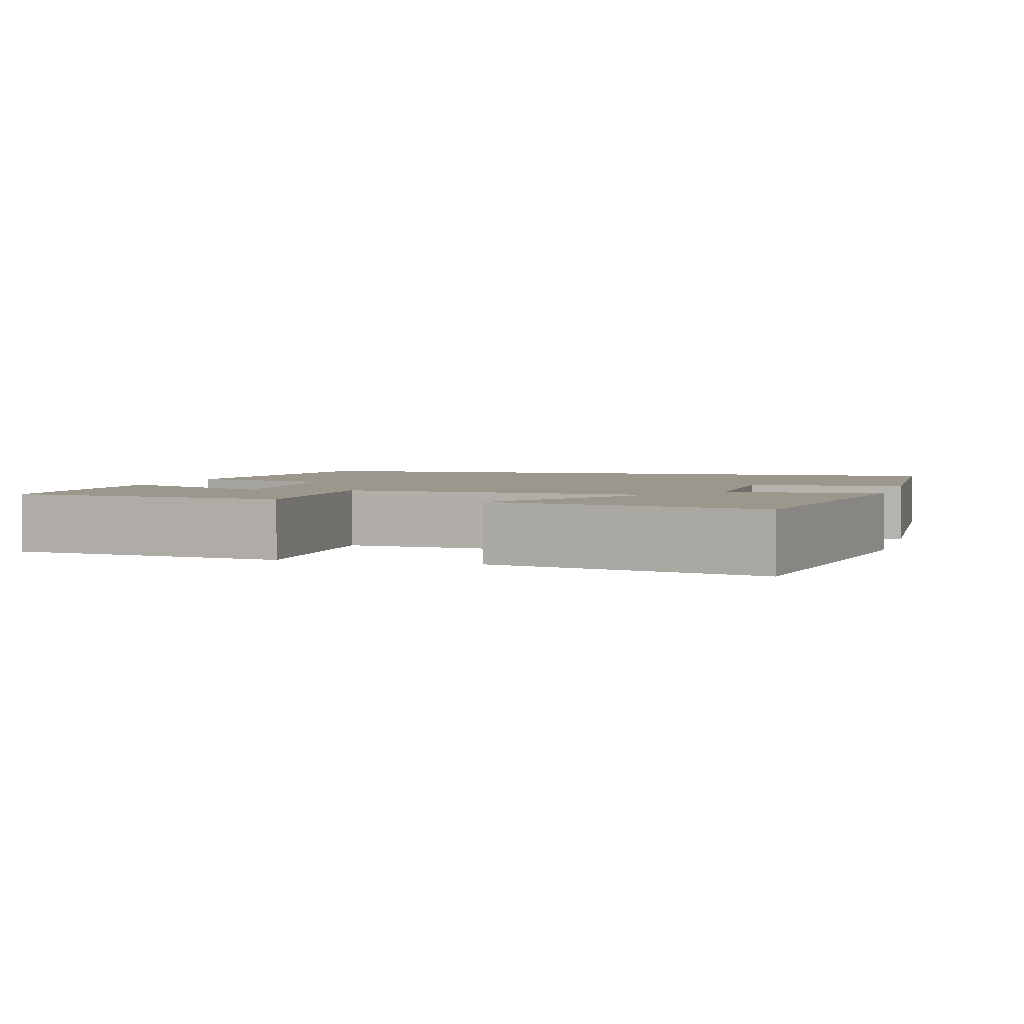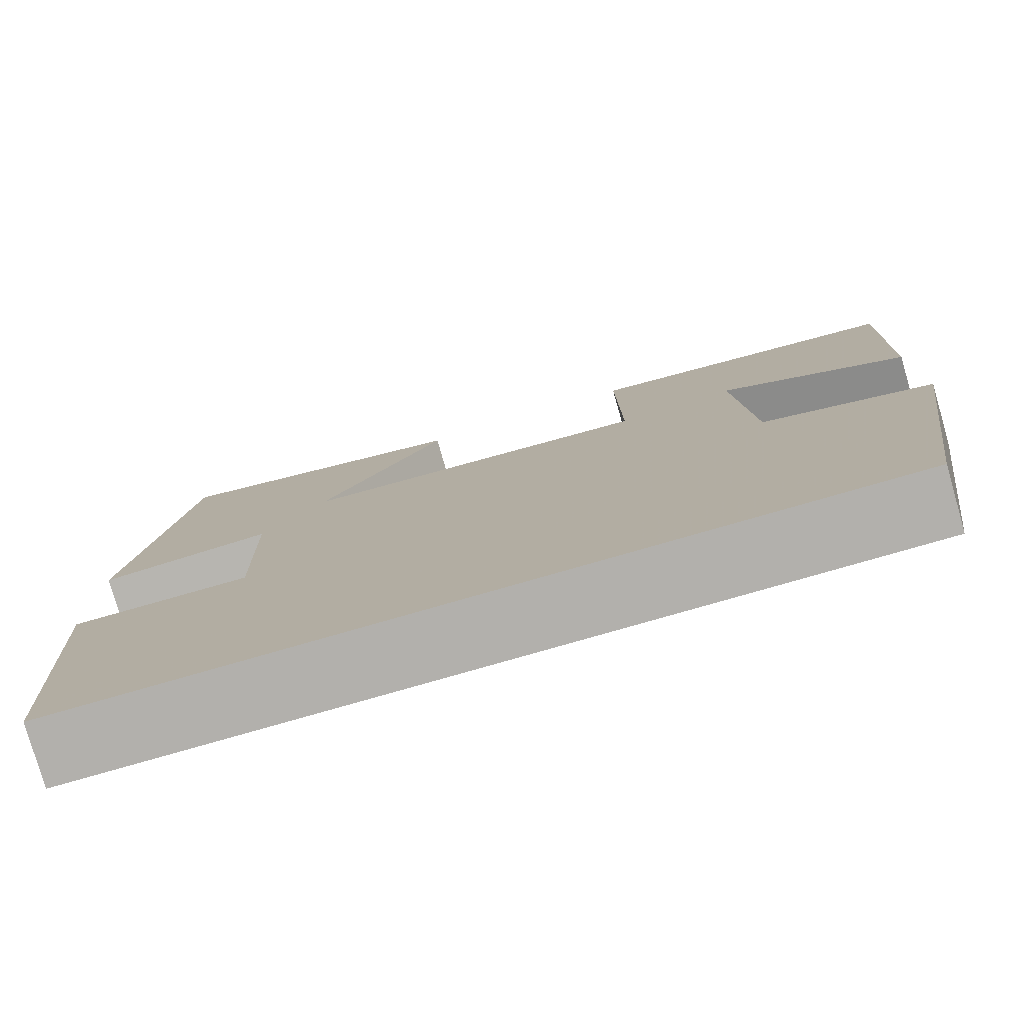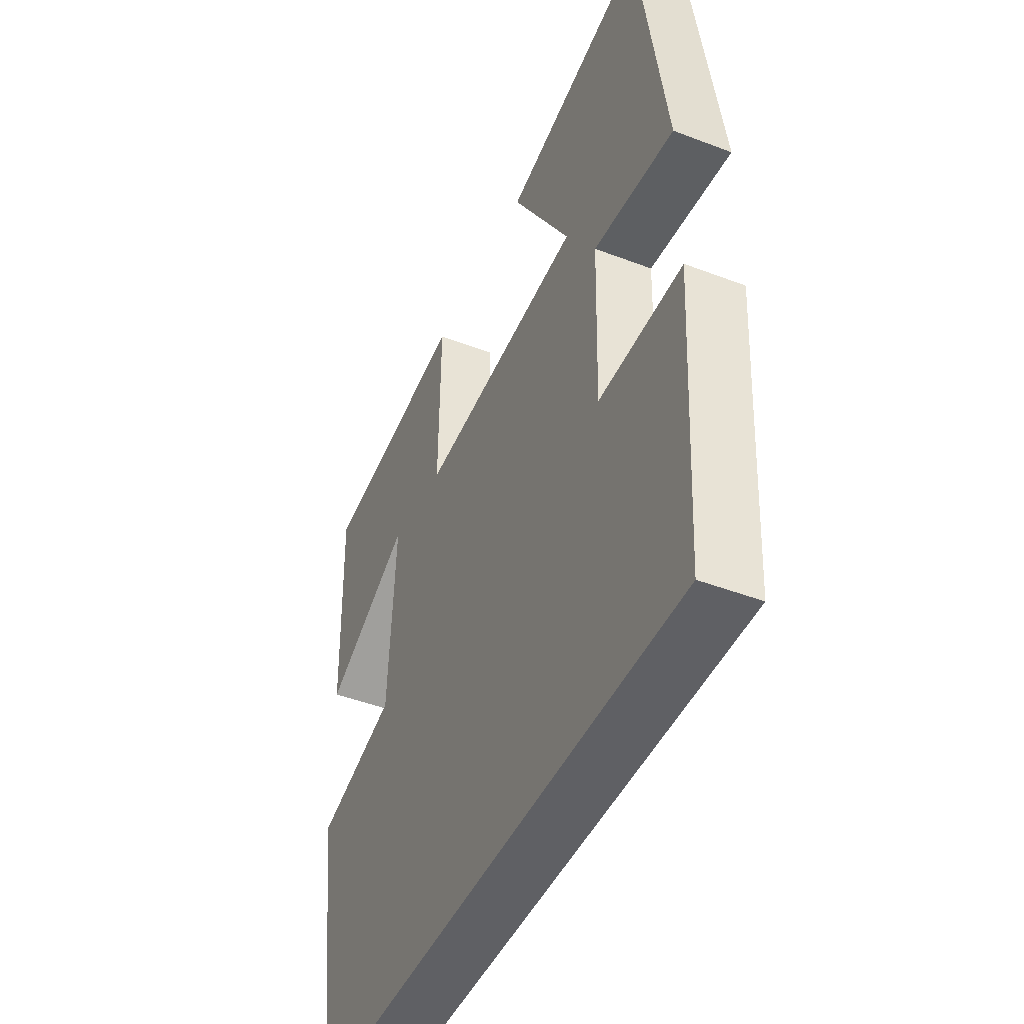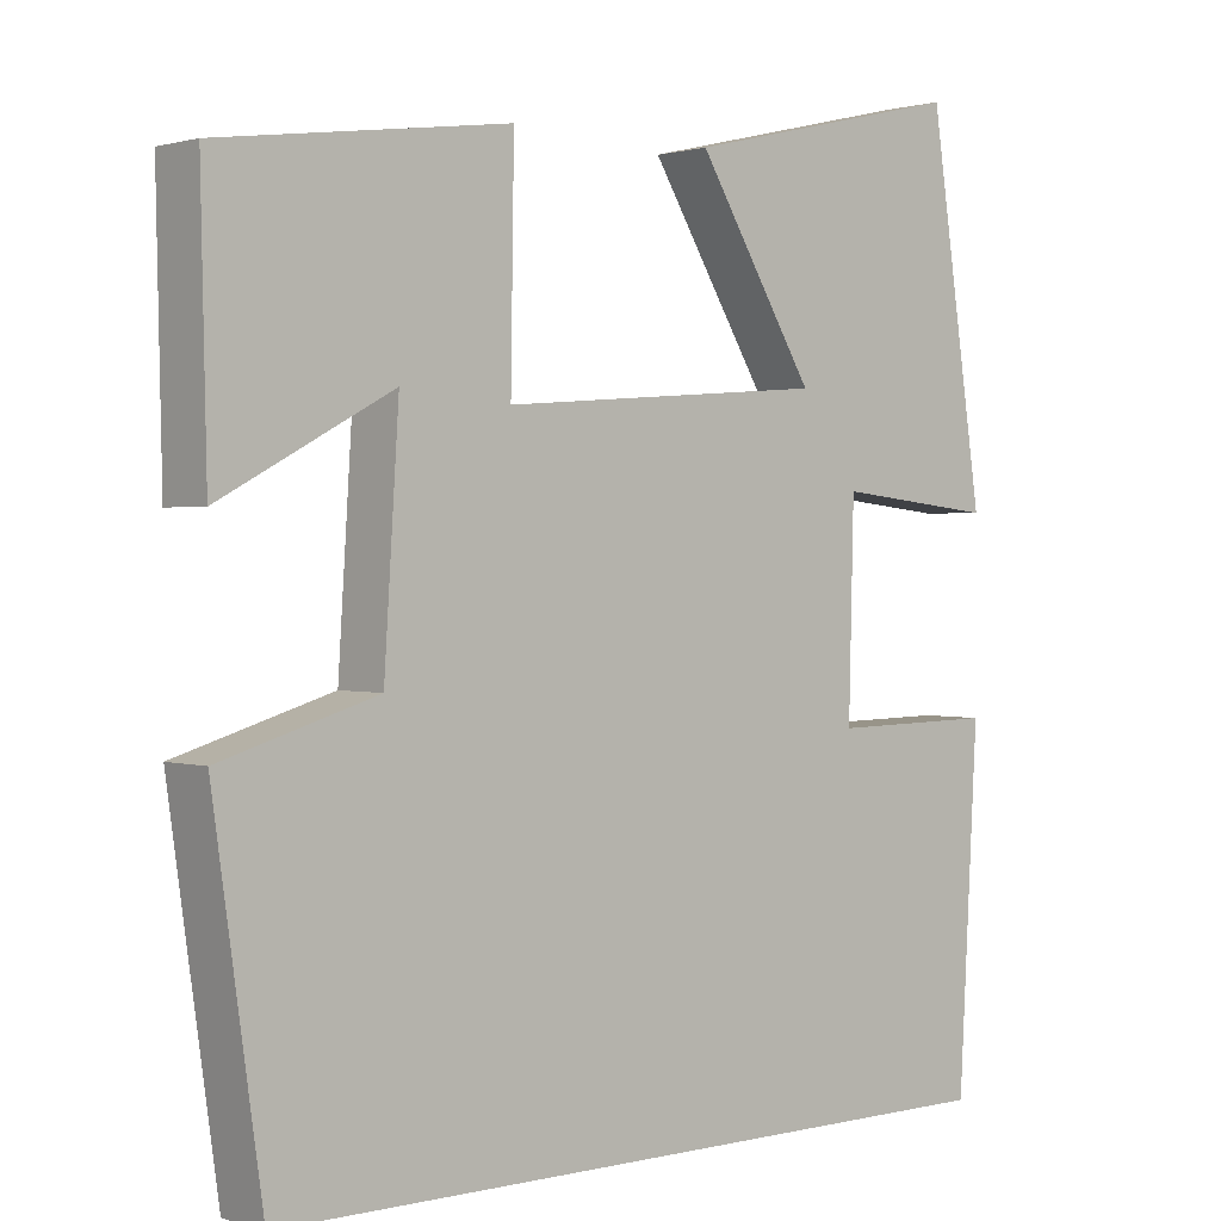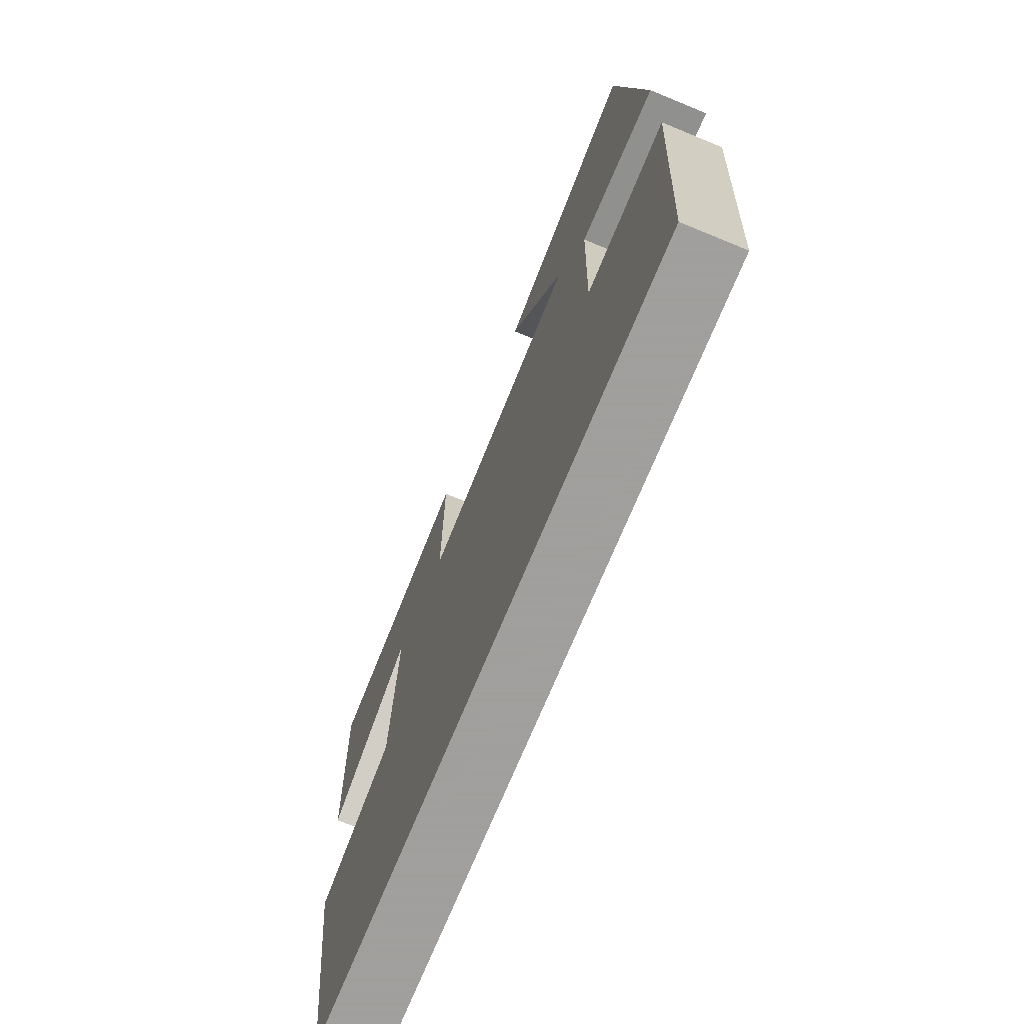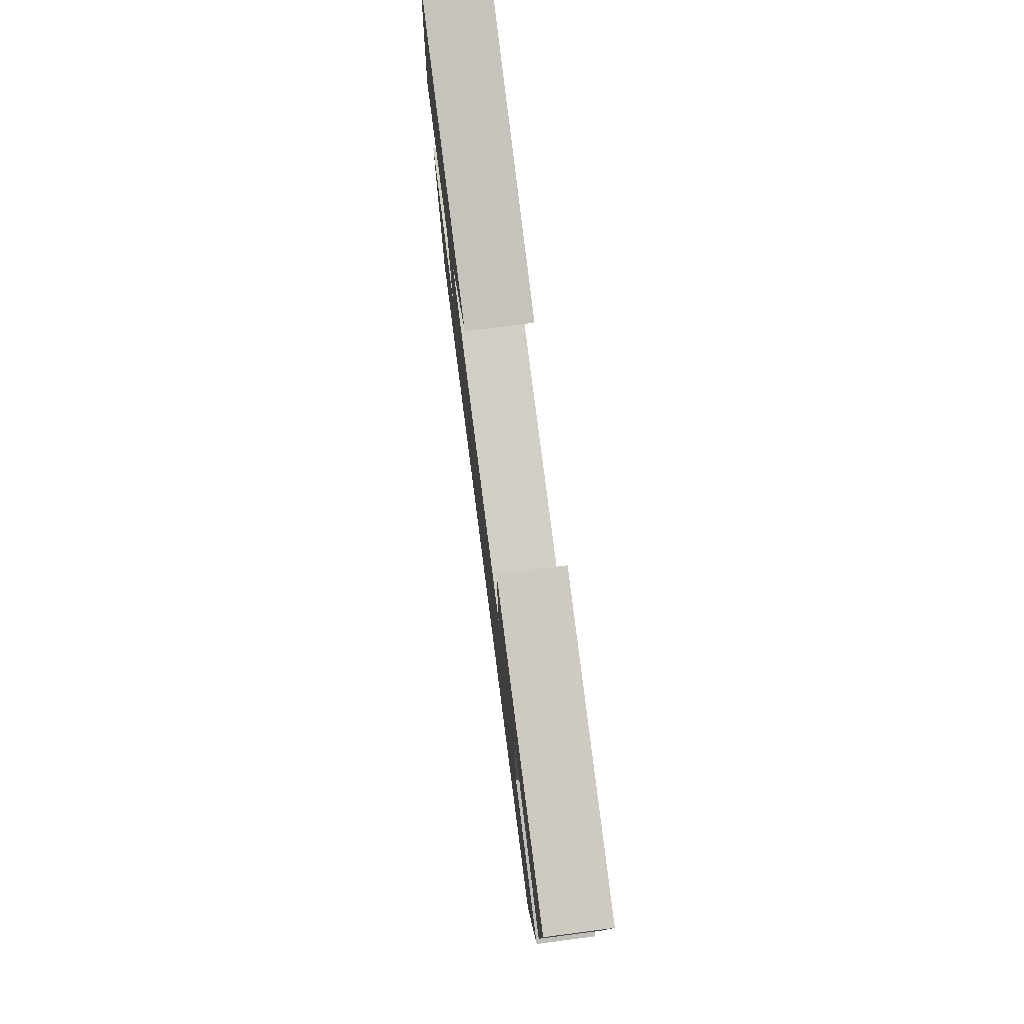
<metadata>
{"format":"obj","ext":"obj","renderer":"f3d","projection":"perspective","resolution":1024,"background":"white","views":[{"elev":2.9,"azim":15.7,"up":"+Y"},{"elev":-78.7,"azim":-164.0,"up":"+Z"},{"elev":-45.1,"azim":66.1,"up":"+Z"},{"elev":1.2,"azim":-41.7,"up":"+Z"},{"elev":-71.5,"azim":67.6,"up":"+Z"},{"elev":78.5,"azim":-97.4,"up":"+Z"}]}
</metadata>
<code>
v 0.477 0.07 -0.5
v -0.441 0.07 -0.5
v -0.5 0.07 -0.087
v -0.31 0.07 -0.03
v -0.292 0.07 0.248
v -0.5 0.07 0.137
v -0.507 0.07 0.453
v -0.156 0.07 0.5
v -0.16 0.07 0.236
v 0.234 0.07 0.266
v 0.092 0.07 0.5
v 0.434 0.07 0.58
v 0.5 0.07 0.14
v 0.306 0.07 0.161
v 0.3 0.07 -0.087
v 0.5 0.07 -0.084
v 0.477 0 -0.5
v -0.441 0 -0.5
v -0.5 0 -0.087
v -0.31 0 -0.03
v -0.292 0 0.248
v -0.5 0 0.137
v -0.507 0 0.453
v -0.156 0 0.5
v -0.16 0 0.236
v 0.234 0 0.266
v 0.092 0 0.5
v 0.434 0 0.58
v 0.5 0 0.14
v 0.306 0 0.161
v 0.3 0 -0.087
v 0.5 0 -0.084
f 15 16 1 2
f 14 15 2
f 12 13 14
f 11 12 14
f 10 11 14
f 9 10 14 2
f 5 6 7 8
f 4 5 8 9
f 2 3 4
f 2 4 9
f 18 17 32 31
f 18 31 30
f 30 29 28
f 30 28 27
f 30 27 26
f 18 30 26 25
f 24 23 22 21
f 25 24 21 20
f 20 19 18
f 25 20 18
f 1 17 18 2
f 2 18 19 3
f 3 19 20 4
f 4 20 21 5
f 5 21 22 6
f 6 22 23 7
f 7 23 24 8
f 8 24 25 9
f 9 25 26 10
f 10 26 27 11
f 11 27 28 12
f 12 28 29 13
f 13 29 30 14
f 14 30 31 15
f 15 31 32 16
f 16 32 17 1

</code>
